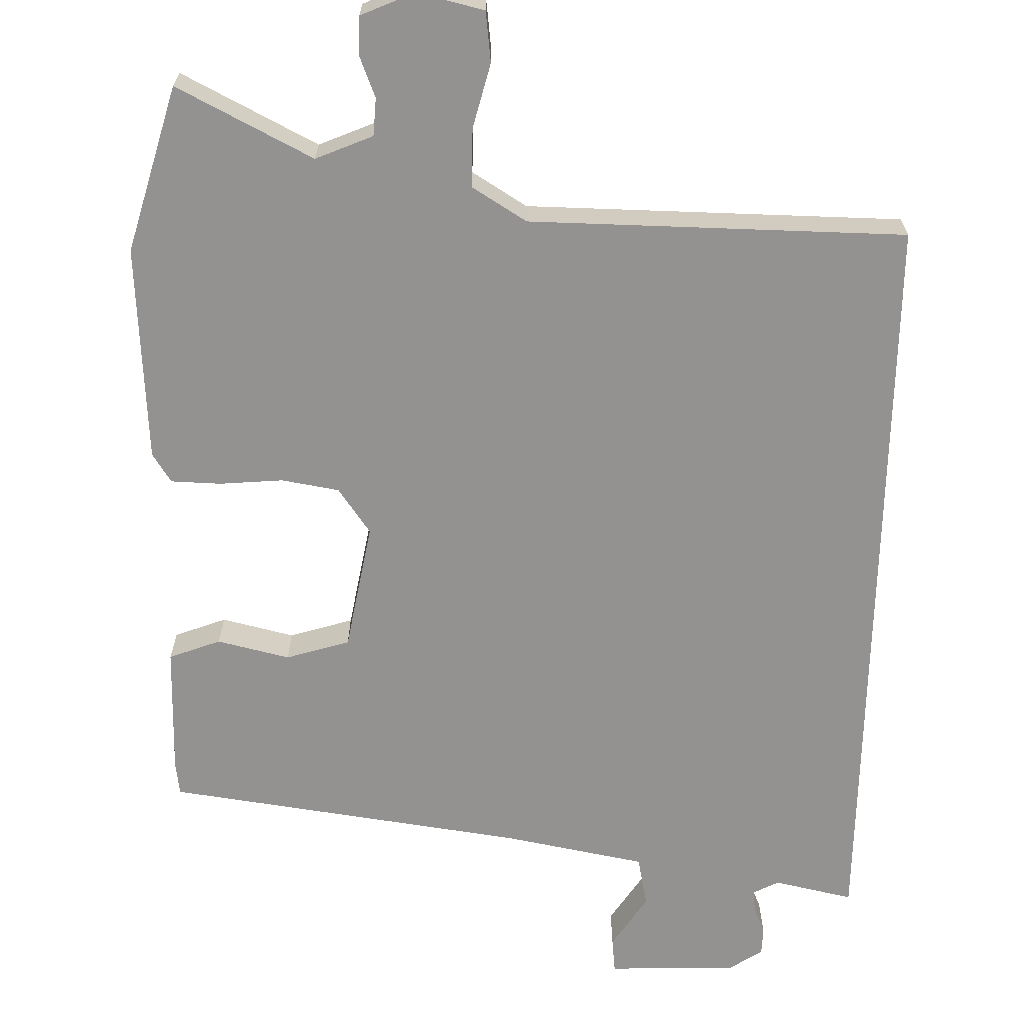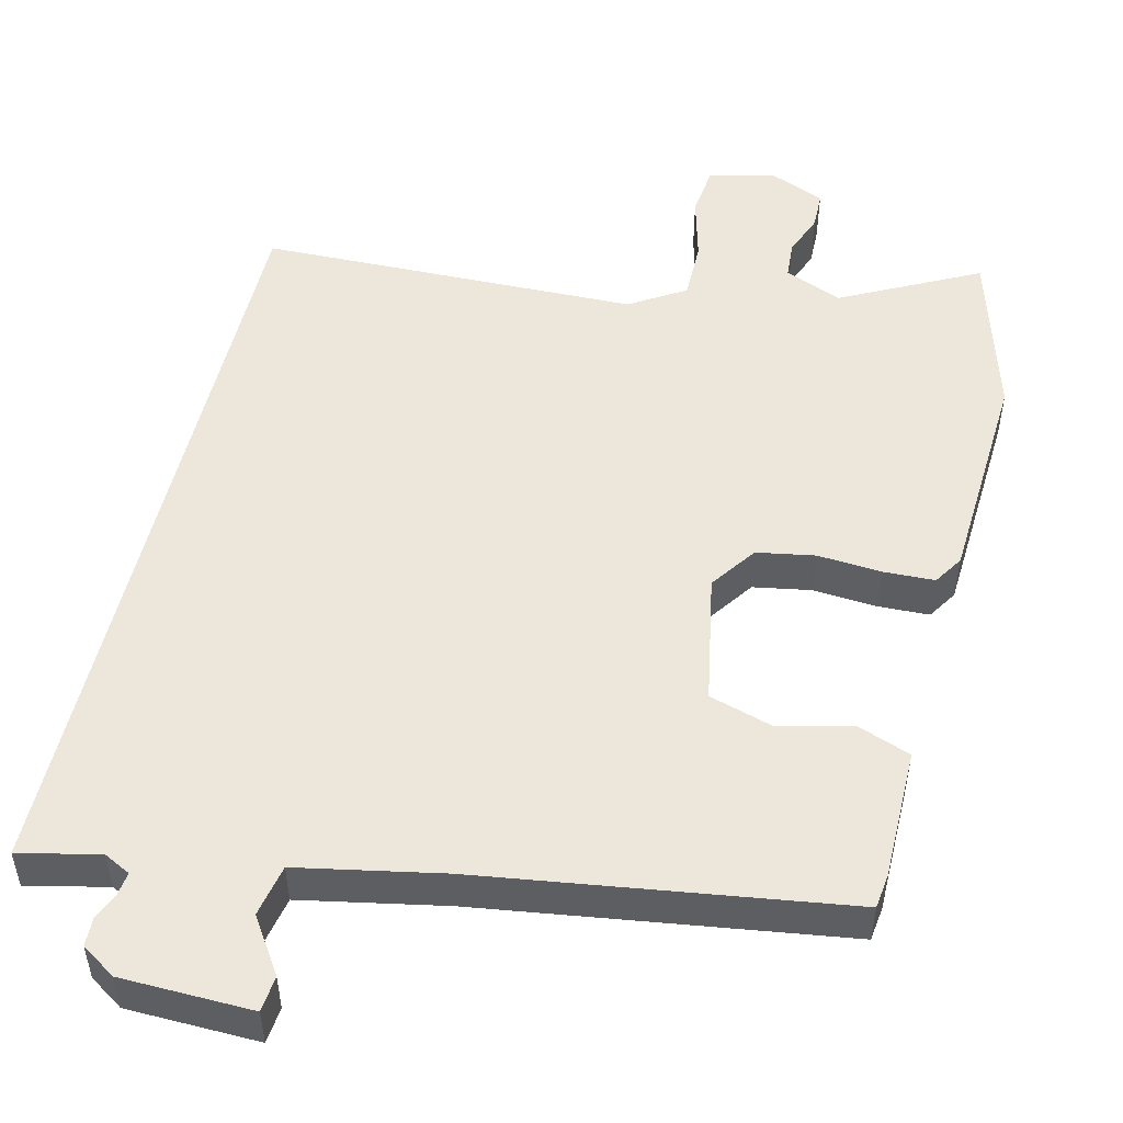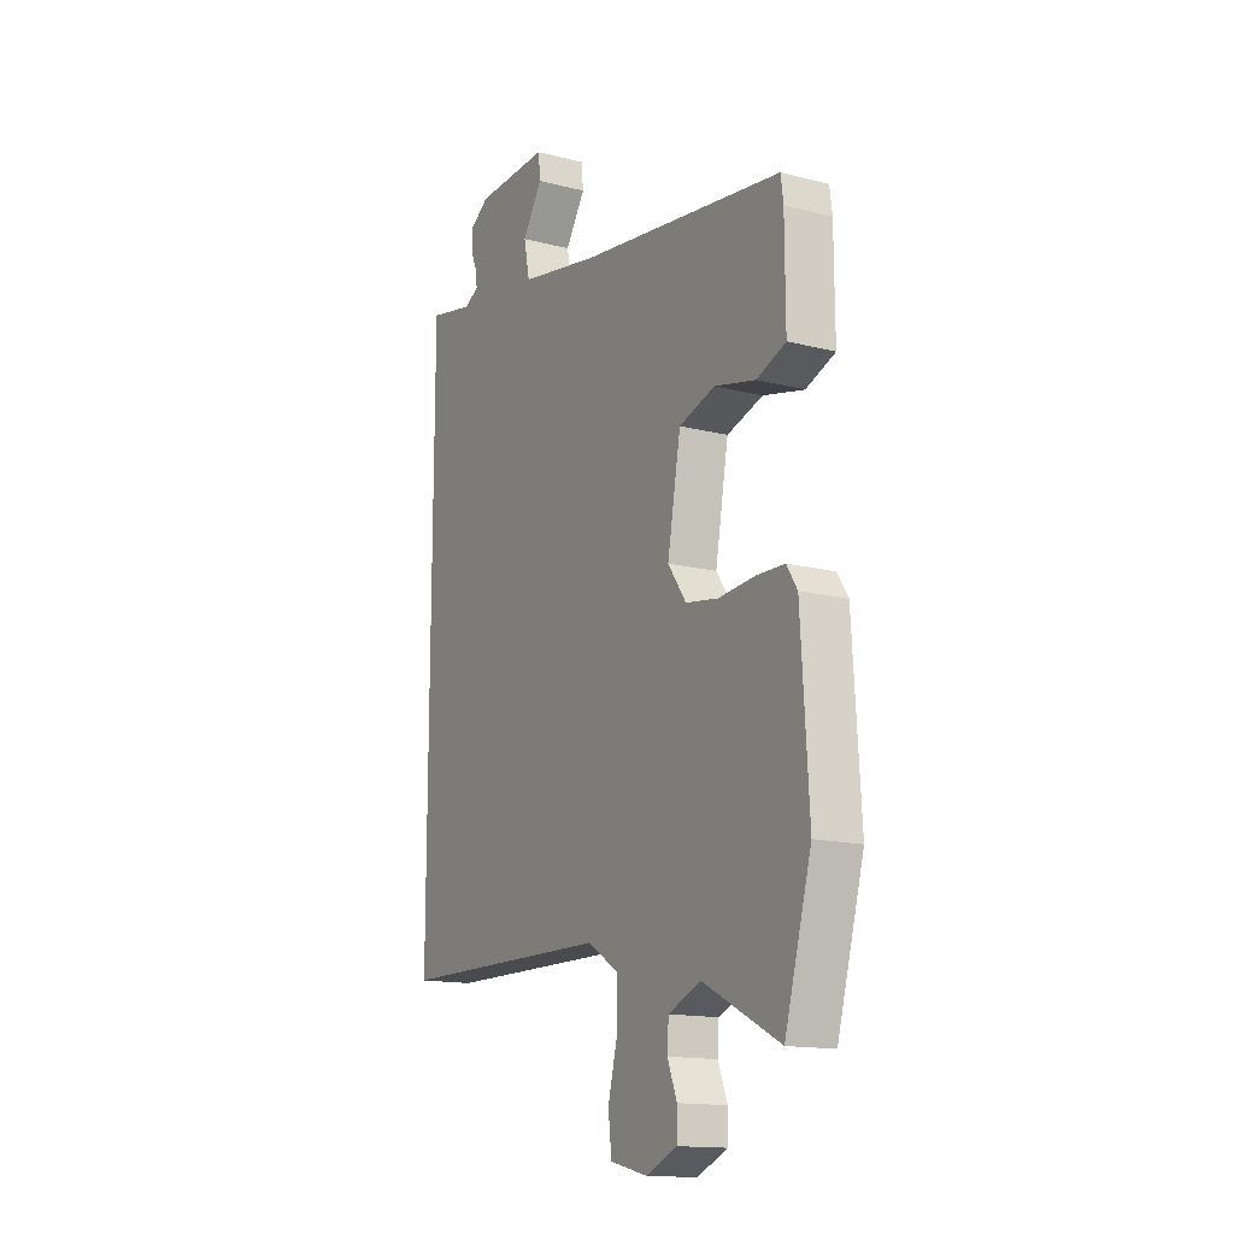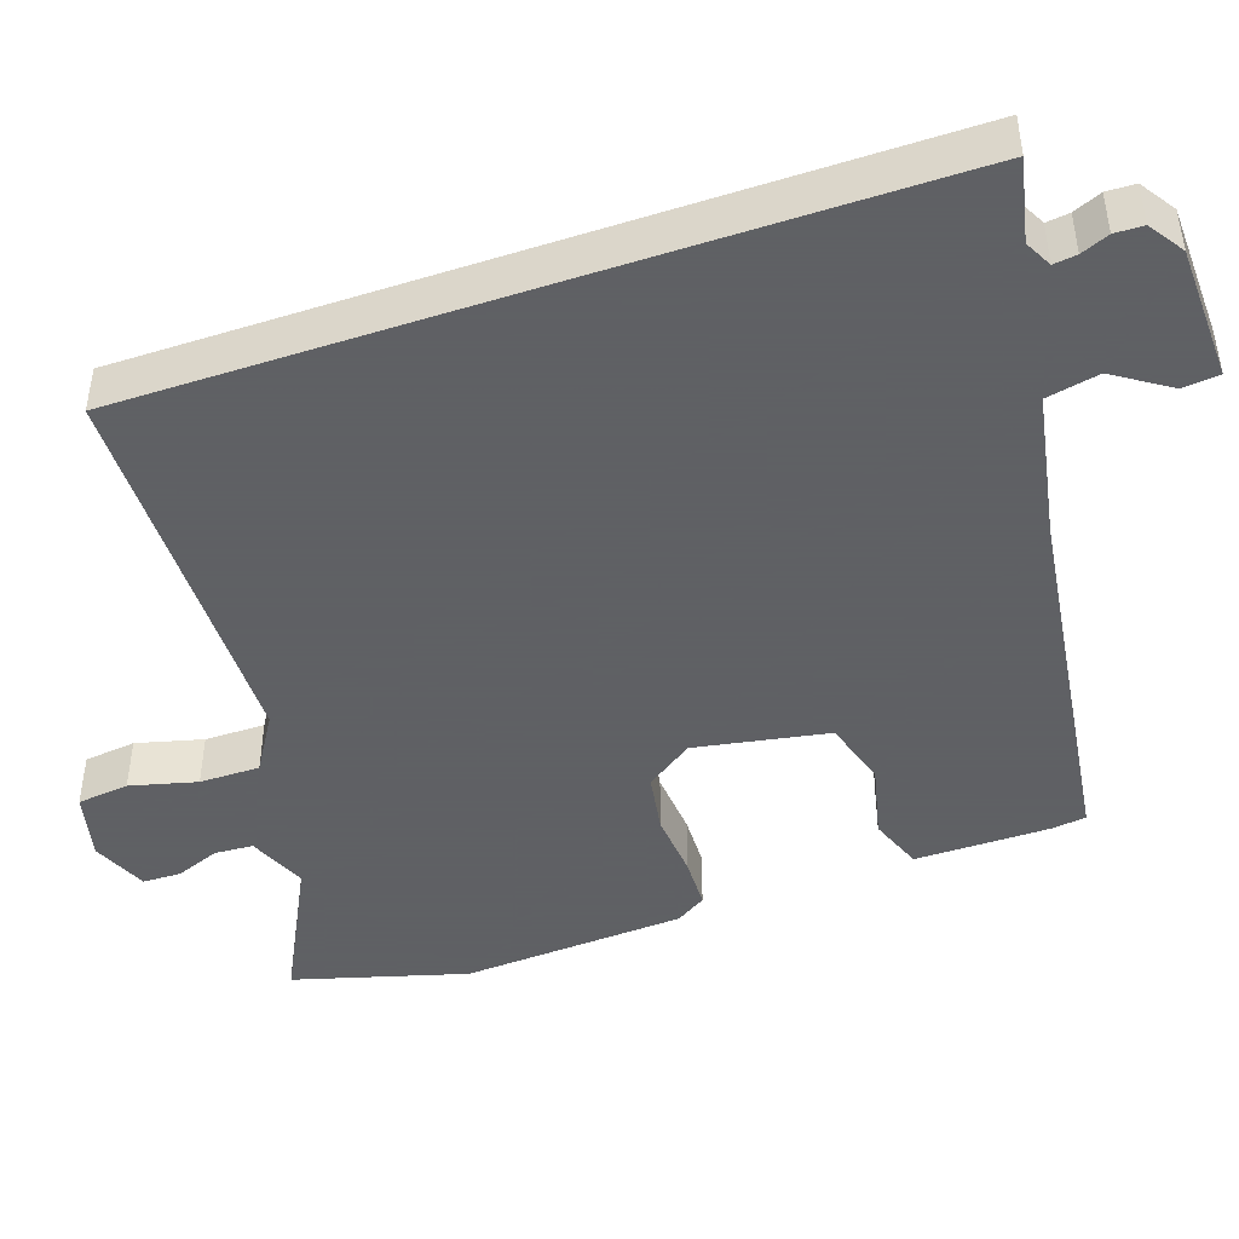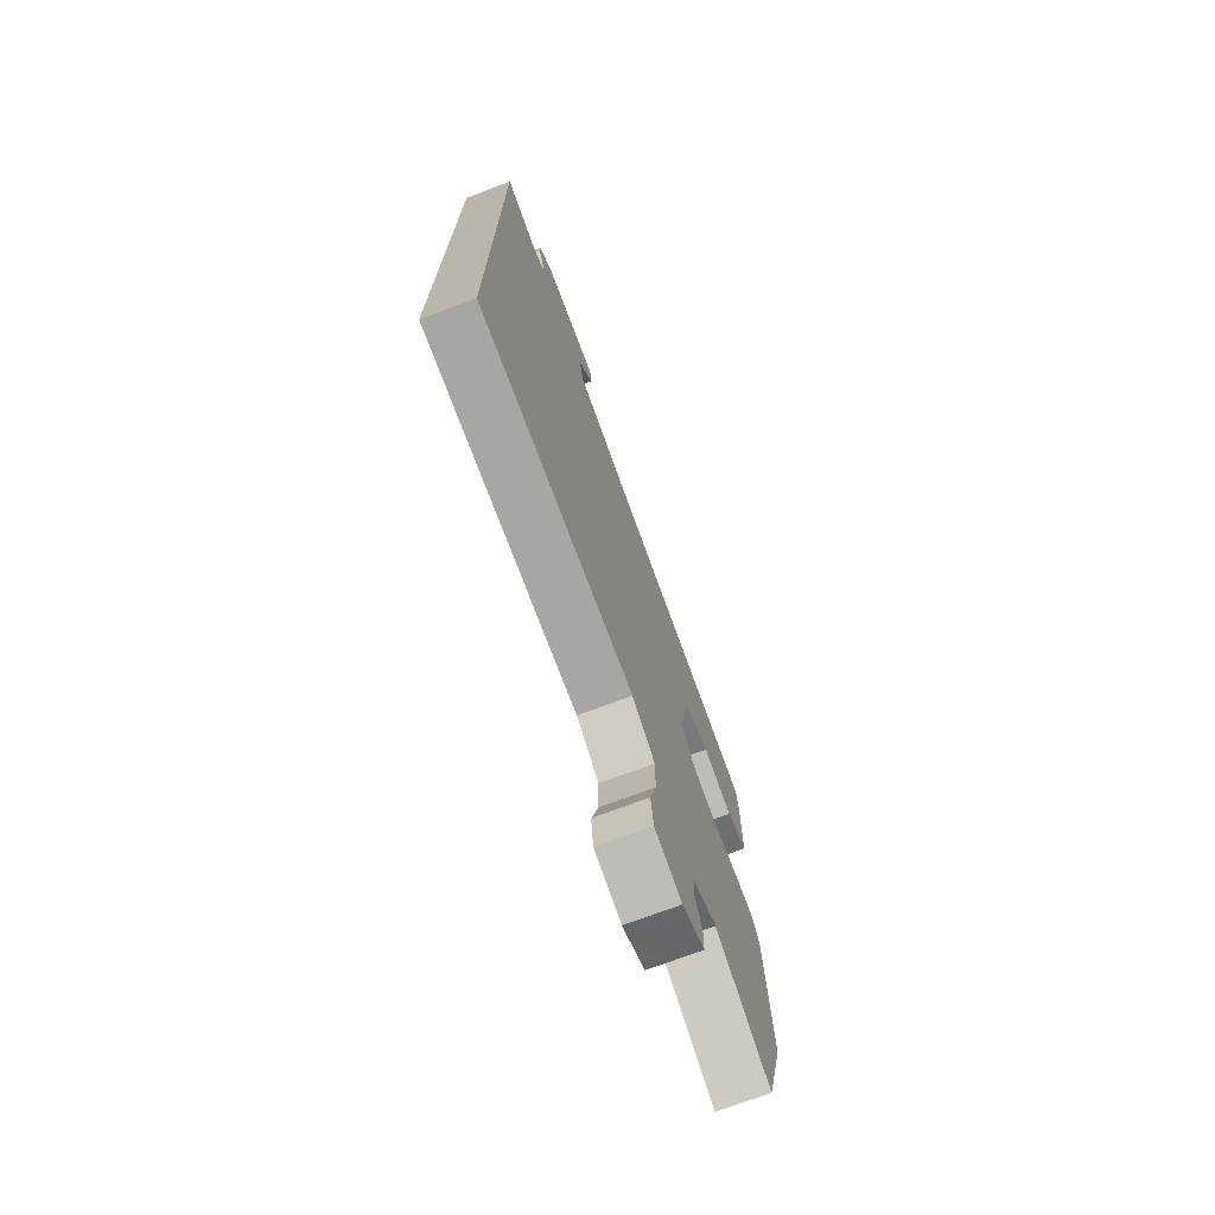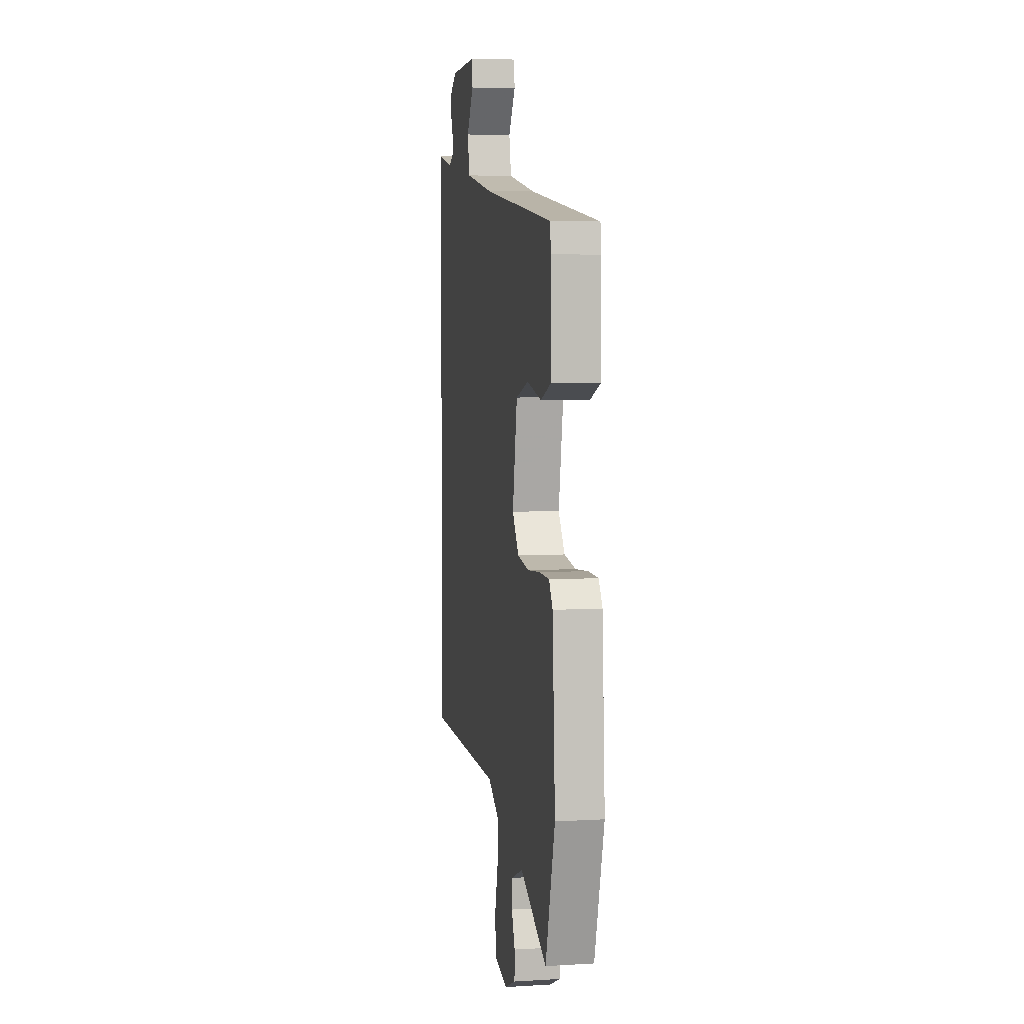
<metadata>
{"format":"obj","ext":"obj","renderer":"f3d","projection":"perspective","resolution":1024,"background":"white","views":[{"elev":-66.4,"azim":178.7,"up":"+Y"},{"elev":50.9,"azim":13.3,"up":"+Y"},{"elev":-15.0,"azim":61.2,"up":"+Z"},{"elev":-45.3,"azim":-71.1,"up":"+Y"},{"elev":-73.3,"azim":-69.4,"up":"+Z"},{"elev":5.2,"azim":79.5,"up":"+Z"}]}
</metadata>
<code>
v 0.483 0.07 0.399
v 0.489 0.07 0.354
v 0.49 0.07 0.18
v 0.421 0.07 0.154
v 0.324 0.07 0.177
v 0.239 0.07 0.151
v 0.208 0.07 -0.021
v 0.251 0.07 -0.082
v 0.328 0.07 -0.095
v 0.413 0.07 -0.088
v 0.48 0.07 -0.09
v 0.505 0.07 -0.129
v 0.523 0.07 -0.419
v 0.46 0.07 -0.641
v 0.279 0.07 -0.549
v 0.203 0.07 -0.581
v 0.2 0.07 -0.631
v 0.222 0.07 -0.687
v 0.221 0.07 -0.737
v 0.149 0.07 -0.768
v 0.061 0.07 -0.747
v 0.053 0.07 -0.68
v 0.075 0.07 -0.594
v 0.075 0.07 -0.516
v 0.002 0.07 -0.471
v -0.5 0.07 -0.464
v -0.5 0.07 0.556
v -0.394 0.07 0.533
v -0.359 0.07 0.551
v -0.363 0.07 0.581
v -0.378 0.07 0.617
v -0.377 0.07 0.654
v -0.332 0.07 0.684
v -0.159 0.07 0.689
v -0.154 0.07 0.642
v -0.201 0.07 0.57
v -0.187 0.07 0.502
v 0.003 0.07 0.466
v 0.483 0 0.399
v 0.489 0 0.354
v 0.49 0 0.18
v 0.421 0 0.154
v 0.324 0 0.177
v 0.239 0 0.151
v 0.208 0 -0.021
v 0.251 0 -0.082
v 0.328 0 -0.095
v 0.413 0 -0.088
v 0.48 0 -0.09
v 0.505 0 -0.129
v 0.523 0 -0.419
v 0.46 0 -0.641
v 0.279 0 -0.549
v 0.203 0 -0.581
v 0.2 0 -0.631
v 0.222 0 -0.687
v 0.221 0 -0.737
v 0.149 0 -0.768
v 0.061 0 -0.747
v 0.053 0 -0.68
v 0.075 0 -0.594
v 0.075 0 -0.516
v 0.002 0 -0.471
v -0.5 0 -0.464
v -0.5 0 0.556
v -0.394 0 0.533
v -0.359 0 0.551
v -0.363 0 0.581
v -0.378 0 0.617
v -0.377 0 0.654
v -0.332 0 0.684
v -0.159 0 0.689
v -0.154 0 0.642
v -0.201 0 0.57
v -0.187 0 0.502
v 0.003 0 0.466
f 33 34 35 36
f 33 36 37
f 30 31 32 33
f 29 30 33 37
f 28 29 37
f 25 26 27 28
f 24 25 28 37
f 20 21 22 23
f 20 23 24
f 17 18 19 20
f 16 17 20 24
f 15 16 24 37
f 9 10 11 12
f 8 9 12 13
f 2 3 4 5
f 38 1 2 5
f 38 5 6
f 37 38 6 7
f 15 37 7 8
f 8 13 14 15
f 74 73 72 71
f 75 74 71
f 71 70 69 68
f 75 71 68 67
f 75 67 66
f 66 65 64 63
f 75 66 63 62
f 61 60 59 58
f 62 61 58
f 58 57 56 55
f 62 58 55 54
f 75 62 54 53
f 50 49 48 47
f 51 50 47 46
f 43 42 41 40
f 43 40 39 76
f 44 43 76
f 45 44 76 75
f 46 45 75 53
f 53 52 51 46
f 1 39 40 2
f 2 40 41 3
f 3 41 42 4
f 4 42 43 5
f 5 43 44 6
f 6 44 45 7
f 7 45 46 8
f 8 46 47 9
f 9 47 48 10
f 10 48 49 11
f 11 49 50 12
f 12 50 51 13
f 13 51 52 14
f 14 52 53 15
f 15 53 54 16
f 16 54 55 17
f 17 55 56 18
f 18 56 57 19
f 19 57 58 20
f 20 58 59 21
f 21 59 60 22
f 22 60 61 23
f 23 61 62 24
f 24 62 63 25
f 25 63 64 26
f 26 64 65 27
f 27 65 66 28
f 28 66 67 29
f 29 67 68 30
f 30 68 69 31
f 31 69 70 32
f 32 70 71 33
f 33 71 72 34
f 34 72 73 35
f 35 73 74 36
f 36 74 75 37
f 37 75 76 38
f 38 76 39 1

</code>
